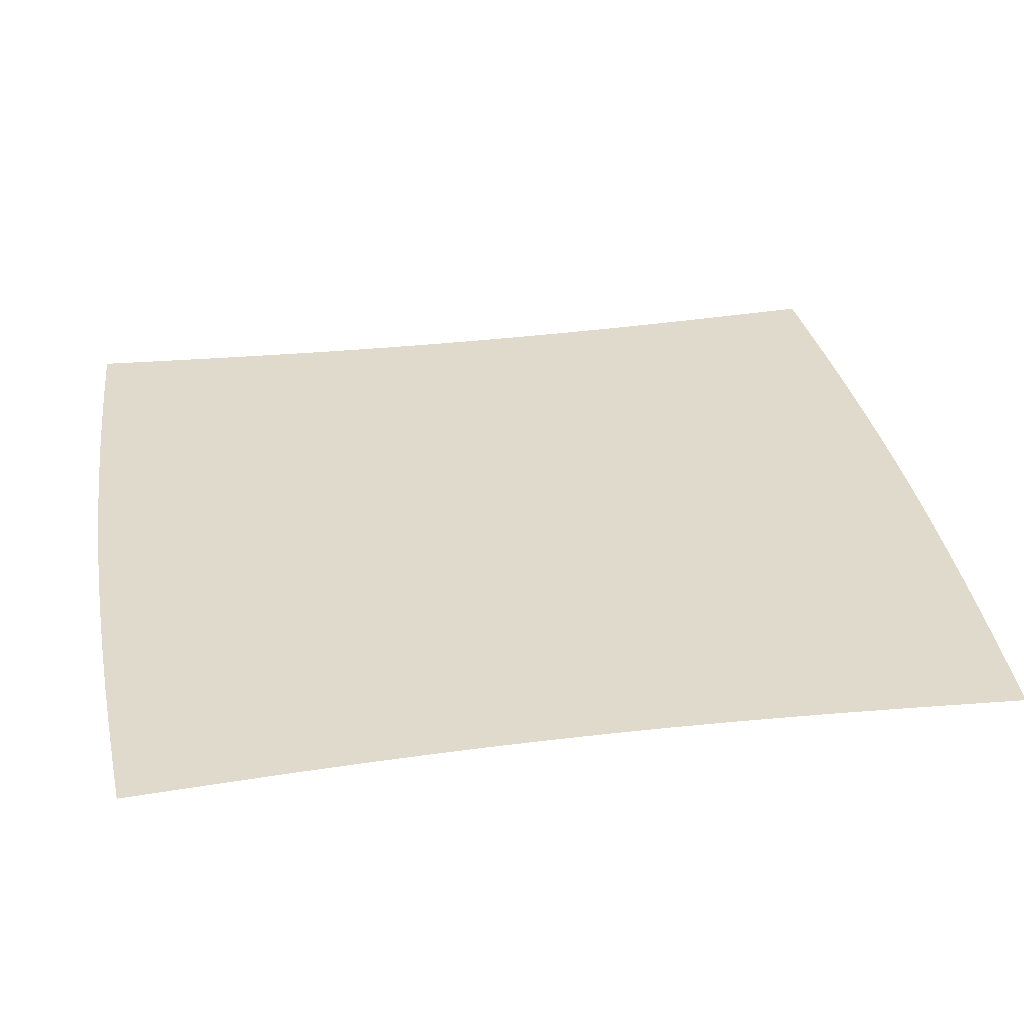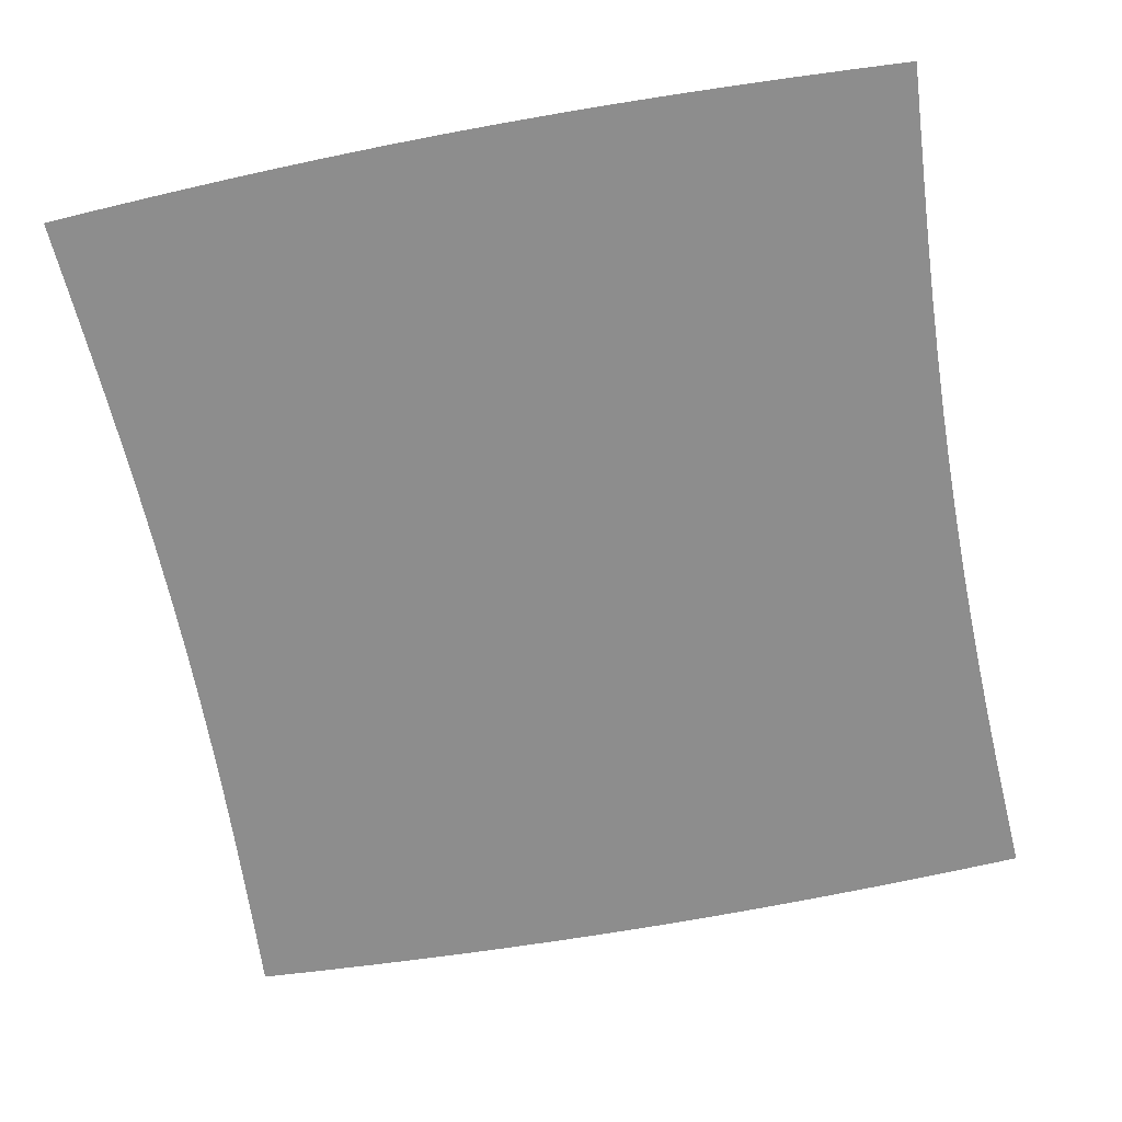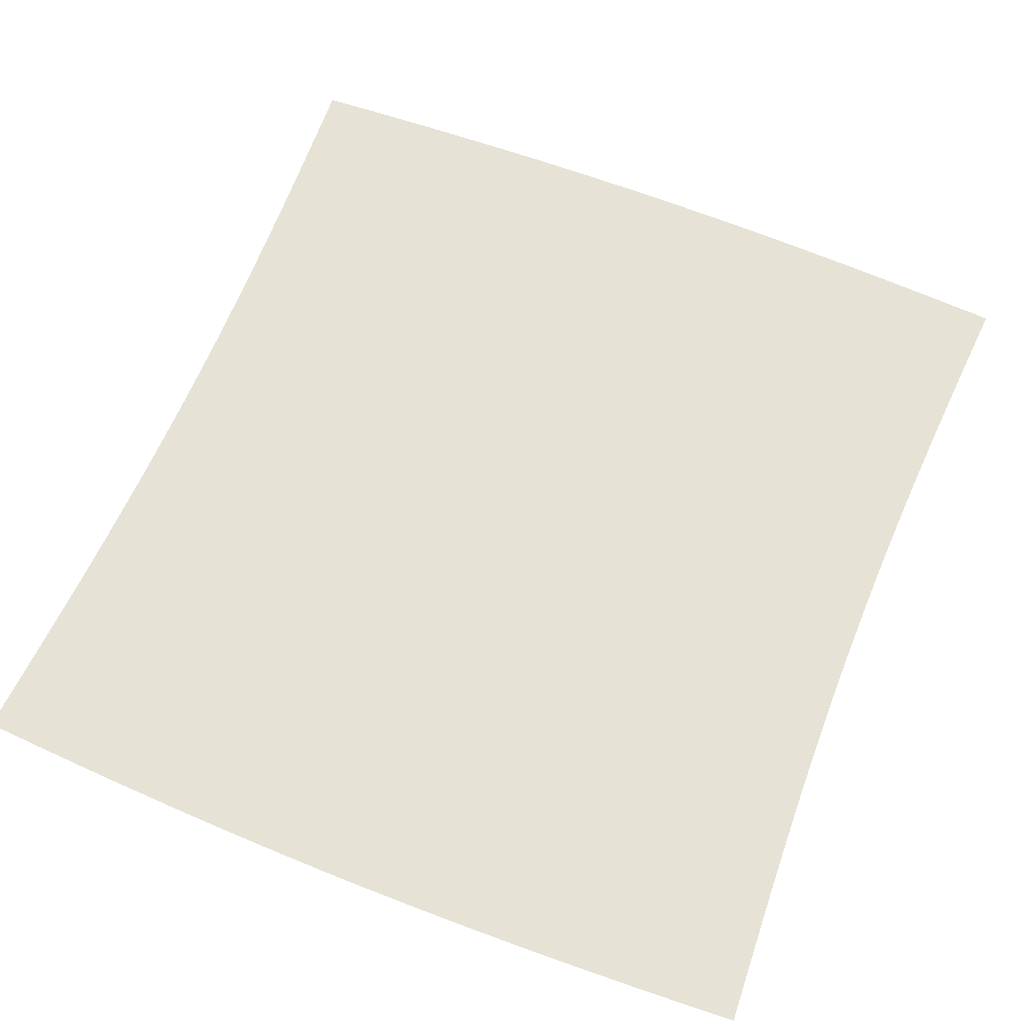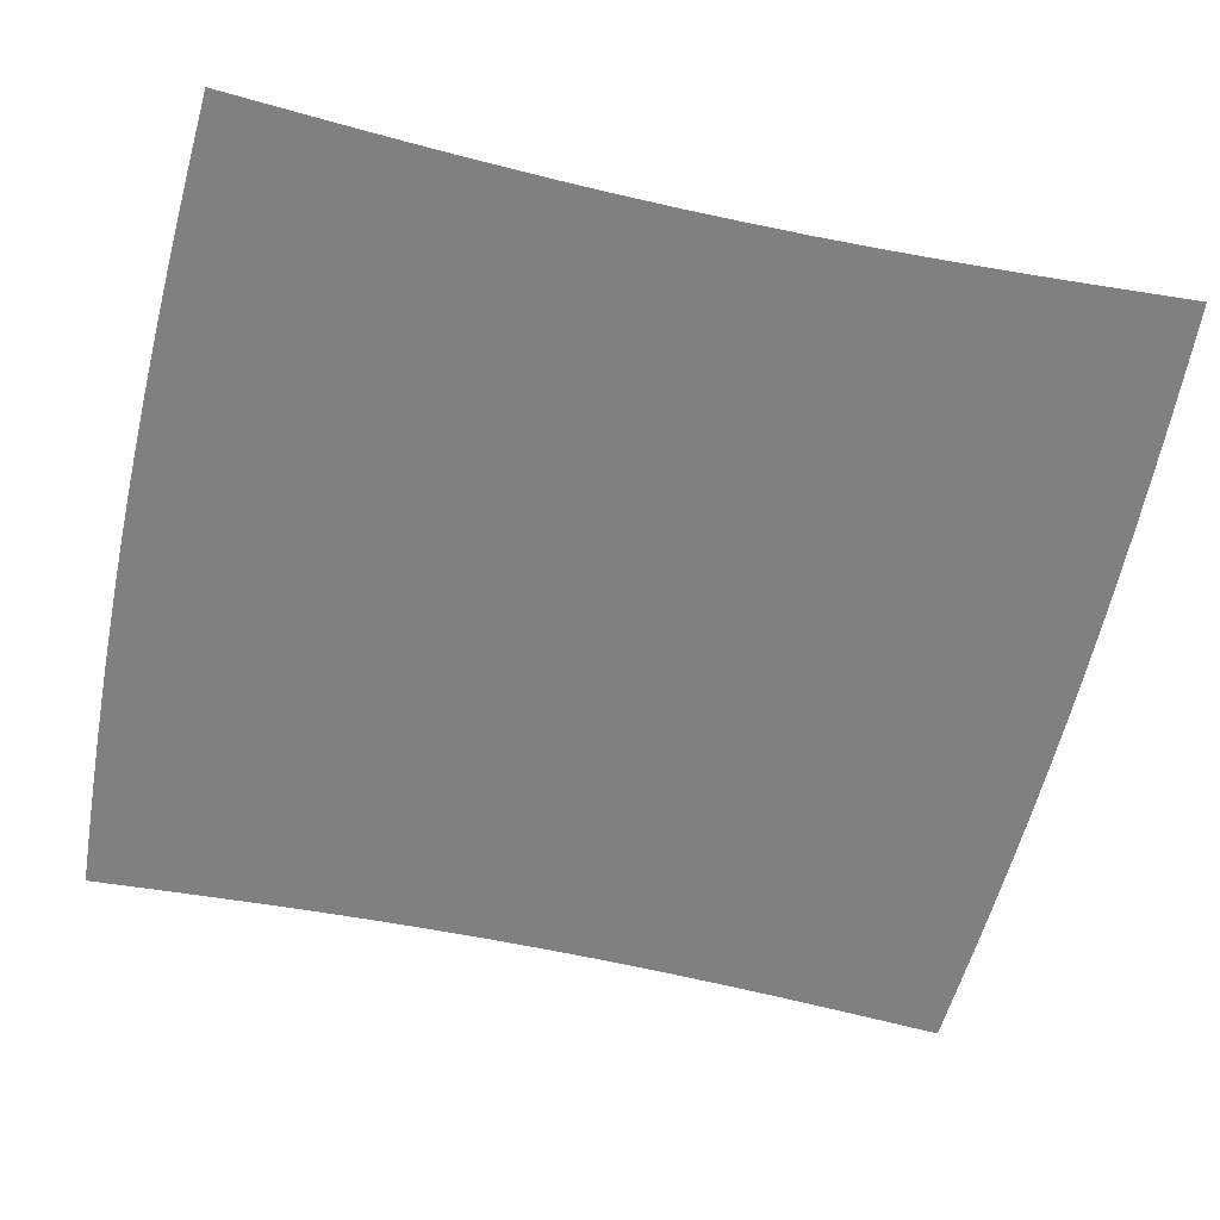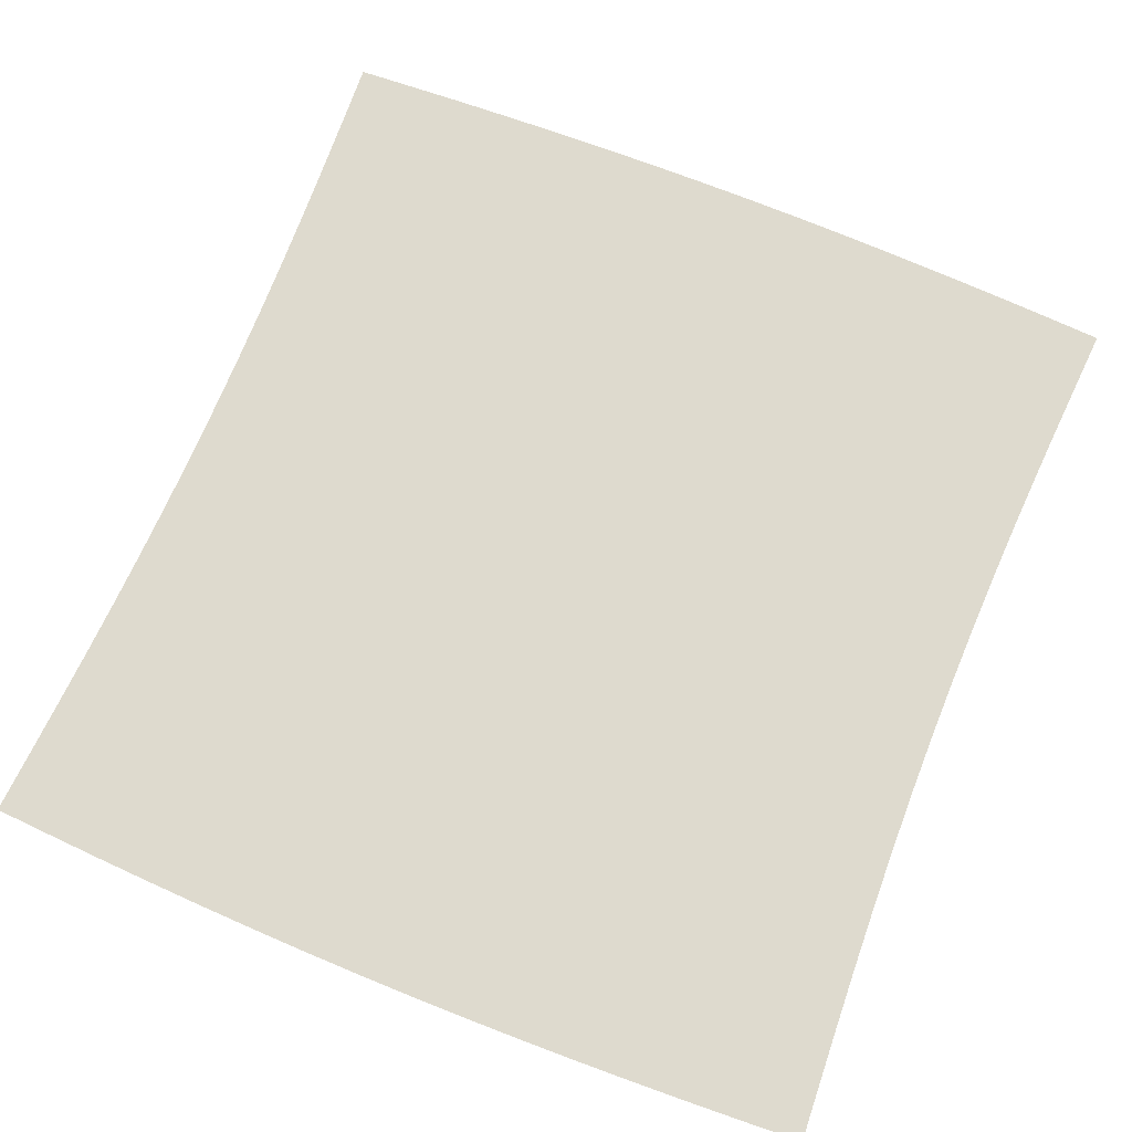
<metadata>
{"format":"obj","ext":"obj","renderer":"f3d","projection":"perspective","resolution":1024,"background":"white","views":[{"elev":33.1,"azim":-99.6,"up":"+Z"},{"elev":-64.6,"azim":10.7,"up":"+Z"},{"elev":63.7,"azim":-157.9,"up":"+Z"},{"elev":-60.2,"azim":-102.7,"up":"+Z"},{"elev":71.2,"azim":-157.8,"up":"+Z"}]}
</metadata>
<code>
v -0.4894 -0.517 0
v -0.4852 -0.4495 0
v -0.4812 -0.3814 0
v -0.4775 -0.3128 0
v -0.4743 -0.2437 0
v -0.4718 -0.1743 0
v -0.4702 -0.1047 0
v -0.4693 -0.03492 0
v -0.4693 0.03492 0
v -0.4702 0.1047 0
v -0.4718 0.1743 0
v -0.4743 0.2437 0
v -0.4775 0.3128 0
v -0.4812 0.3814 0
v -0.4852 0.4495 0
v -0.4894 0.517 0
v -0.4233 -0.5207 0
v -0.4196 -0.4531 0
v -0.4159 -0.3847 0
v -0.4125 -0.3157 0
v -0.4096 -0.2461 0
v -0.4073 -0.1761 0
v -0.4057 -0.1058 0
v -0.4049 -0.03528 0
v -0.4049 0.03528 0
v -0.4057 0.1058 0
v -0.4073 0.1761 0
v -0.4096 0.2461 0
v -0.4125 0.3157 0
v -0.4159 0.3847 0
v -0.4196 0.4531 0
v -0.4233 0.5207 0
v -0.3576 -0.5241 0
v -0.3543 -0.4563 0
v -0.3511 -0.3876 0
v -0.3481 -0.3182 0
v -0.3455 -0.2481 0
v -0.3434 -0.1776 0
v -0.342 -0.1067 0
v -0.3413 -0.03559 0
v -0.3413 0.03559 0
v -0.342 0.1067 0
v -0.3434 0.1776 0
v -0.3455 0.2481 0
v -0.3481 0.3182 0
v -0.3511 0.3876 0
v -0.3543 0.4563 0
v -0.3576 0.5241 0
v -0.2921 -0.5271 0
v -0.2893 -0.459 0
v -0.2866 -0.39 0
v -0.2841 -0.3203 0
v -0.2819 -0.2498 0
v -0.2802 -0.1788 0
v -0.279 -0.1075 0
v -0.2783 -0.03585 0
v -0.2783 0.03585 0
v -0.279 0.1075 0
v -0.2802 0.1788 0
v -0.2819 0.2498 0
v -0.2841 0.3203 0
v -0.2866 0.39 0
v -0.2893 0.459 0
v -0.2921 0.5271 0
v -0.2269 -0.5295 0
v -0.2247 -0.4612 0
v -0.2225 -0.392 0
v -0.2205 -0.322 0
v -0.2188 -0.2512 0
v -0.2174 -0.1798 0
v -0.2164 -0.1081 0
v -0.2159 -0.03605 0
v -0.2159 0.03605 0
v -0.2164 0.1081 0
v -0.2174 0.1798 0
v -0.2188 0.2512 0
v -0.2205 0.322 0
v -0.2225 0.392 0
v -0.2247 0.4612 0
v -0.2269 0.5295 0
v -0.162 -0.5313 0
v -0.1603 -0.4629 0
v -0.1587 -0.3935 0
v -0.1573 -0.3233 0
v -0.156 -0.2522 0
v -0.155 -0.1806 0
v -0.1543 -0.1085 0
v -0.1539 -0.03621 0
v -0.1539 0.03621 0
v -0.1543 0.1085 0
v -0.155 0.1806 0
v -0.156 0.2522 0
v -0.1573 0.3233 0
v -0.1587 0.3935 0
v -0.1603 0.4629 0
v -0.162 0.5313 0
v -0.09713 -0.5326 0
v -0.09612 -0.4641 0
v -0.09514 -0.3946 0
v -0.09425 -0.3241 0
v -0.09348 -0.2529 0
v -0.09287 -0.1811 0
v -0.09245 -0.1089 0
v -0.09223 -0.03632 0
v -0.09223 0.03632 0
v -0.09245 0.1089 0
v -0.09287 0.1811 0
v -0.09348 0.2529 0
v -0.09425 0.3241 0
v -0.09514 0.3946 0
v -0.09612 0.4641 0
v -0.09713 0.5326 0
v -0.03237 -0.5332 0
v -0.03203 -0.4647 0
v -0.0317 -0.3951 0
v -0.0314 -0.3246 0
v -0.03114 -0.2533 0
v -0.03094 -0.1814 0
v -0.0308 -0.109 0
v -0.03072 -0.03637 0
v -0.03072 0.03637 0
v -0.0308 0.109 0
v -0.03094 0.1814 0
v -0.03114 0.2533 0
v -0.0314 0.3246 0
v -0.0317 0.3951 0
v -0.03203 0.4647 0
v -0.03237 0.5332 0
v 0.03237 -0.5332 0
v 0.03203 -0.4647 0
v 0.0317 -0.3951 0
v 0.0314 -0.3246 0
v 0.03114 -0.2533 0
v 0.03094 -0.1814 0
v 0.0308 -0.109 0
v 0.03072 -0.03637 0
v 0.03072 0.03637 0
v 0.0308 0.109 0
v 0.03094 0.1814 0
v 0.03114 0.2533 0
v 0.0314 0.3246 0
v 0.0317 0.3951 0
v 0.03203 0.4647 0
v 0.03237 0.5332 0
v 0.09713 -0.5326 0
v 0.09612 -0.4641 0
v 0.09514 -0.3946 0
v 0.09425 -0.3241 0
v 0.09348 -0.2529 0
v 0.09287 -0.1811 0
v 0.09245 -0.1089 0
v 0.09223 -0.03632 0
v 0.09223 0.03632 0
v 0.09245 0.1089 0
v 0.09287 0.1811 0
v 0.09348 0.2529 0
v 0.09425 0.3241 0
v 0.09514 0.3946 0
v 0.09612 0.4641 0
v 0.09713 0.5326 0
v 0.162 -0.5313 0
v 0.1603 -0.4629 0
v 0.1587 -0.3935 0
v 0.1573 -0.3233 0
v 0.156 -0.2522 0
v 0.155 -0.1806 0
v 0.1543 -0.1085 0
v 0.1539 -0.03621 0
v 0.1539 0.03621 0
v 0.1543 0.1085 0
v 0.155 0.1806 0
v 0.156 0.2522 0
v 0.1573 0.3233 0
v 0.1587 0.3935 0
v 0.1603 0.4629 0
v 0.162 0.5313 0
v 0.2269 -0.5295 0
v 0.2247 -0.4612 0
v 0.2225 -0.392 0
v 0.2205 -0.322 0
v 0.2188 -0.2512 0
v 0.2174 -0.1798 0
v 0.2164 -0.1081 0
v 0.2159 -0.03605 0
v 0.2159 0.03605 0
v 0.2164 0.1081 0
v 0.2174 0.1798 0
v 0.2188 0.2512 0
v 0.2205 0.322 0
v 0.2225 0.392 0
v 0.2247 0.4612 0
v 0.2269 0.5295 0
v 0.2921 -0.5271 0
v 0.2893 -0.459 0
v 0.2866 -0.39 0
v 0.2841 -0.3203 0
v 0.2819 -0.2498 0
v 0.2802 -0.1788 0
v 0.279 -0.1075 0
v 0.2783 -0.03585 0
v 0.2783 0.03585 0
v 0.279 0.1075 0
v 0.2802 0.1788 0
v 0.2819 0.2498 0
v 0.2841 0.3203 0
v 0.2866 0.39 0
v 0.2893 0.459 0
v 0.2921 0.5271 0
v 0.3576 -0.5241 0
v 0.3543 -0.4563 0
v 0.3511 -0.3876 0
v 0.3481 -0.3182 0
v 0.3455 -0.2481 0
v 0.3434 -0.1776 0
v 0.342 -0.1067 0
v 0.3413 -0.03559 0
v 0.3413 0.03559 0
v 0.342 0.1067 0
v 0.3434 0.1776 0
v 0.3455 0.2481 0
v 0.3481 0.3182 0
v 0.3511 0.3876 0
v 0.3543 0.4563 0
v 0.3576 0.5241 0
v 0.4233 -0.5207 0
v 0.4196 -0.4531 0
v 0.4159 -0.3847 0
v 0.4125 -0.3157 0
v 0.4096 -0.2461 0
v 0.4073 -0.1761 0
v 0.4057 -0.1058 0
v 0.4049 -0.03528 0
v 0.4049 0.03528 0
v 0.4057 0.1058 0
v 0.4073 0.1761 0
v 0.4096 0.2461 0
v 0.4125 0.3157 0
v 0.4159 0.3847 0
v 0.4196 0.4531 0
v 0.4233 0.5207 0
v 0.4894 -0.517 0
v 0.4852 -0.4495 0
v 0.4812 -0.3814 0
v 0.4775 -0.3128 0
v 0.4743 -0.2437 0
v 0.4718 -0.1743 0
v 0.4702 -0.1047 0
v 0.4693 -0.03492 0
v 0.4693 0.03492 0
v 0.4702 0.1047 0
v 0.4718 0.1743 0
v 0.4743 0.2437 0
v 0.4775 0.3128 0
v 0.4812 0.3814 0
v 0.4852 0.4495 0
v 0.4894 0.517 0
f 1 17 18
f 1 18 2
f 2 18 19
f 2 19 3
f 3 19 20
f 3 20 4
f 4 20 21
f 4 21 5
f 5 21 22
f 5 22 6
f 6 22 23
f 6 23 7
f 7 23 24
f 7 24 8
f 8 24 25
f 8 25 9
f 9 25 26
f 9 26 10
f 10 26 27
f 10 27 11
f 11 27 28
f 11 28 12
f 12 28 29
f 12 29 13
f 13 29 30
f 13 30 14
f 14 30 31
f 14 31 15
f 15 31 32
f 15 32 16
f 17 33 34
f 17 34 18
f 18 34 35
f 18 35 19
f 19 35 36
f 19 36 20
f 20 36 37
f 20 37 21
f 21 37 38
f 21 38 22
f 22 38 39
f 22 39 23
f 23 39 40
f 23 40 24
f 24 40 41
f 24 41 25
f 25 41 42
f 25 42 26
f 26 42 43
f 26 43 27
f 27 43 44
f 27 44 28
f 28 44 45
f 28 45 29
f 29 45 46
f 29 46 30
f 30 46 47
f 30 47 31
f 31 47 48
f 31 48 32
f 33 49 50
f 33 50 34
f 34 50 51
f 34 51 35
f 35 51 52
f 35 52 36
f 36 52 53
f 36 53 37
f 37 53 54
f 37 54 38
f 38 54 55
f 38 55 39
f 39 55 56
f 39 56 40
f 40 56 57
f 40 57 41
f 41 57 58
f 41 58 42
f 42 58 59
f 42 59 43
f 43 59 60
f 43 60 44
f 44 60 61
f 44 61 45
f 45 61 62
f 45 62 46
f 46 62 63
f 46 63 47
f 47 63 64
f 47 64 48
f 49 65 66
f 49 66 50
f 50 66 67
f 50 67 51
f 51 67 68
f 51 68 52
f 52 68 69
f 52 69 53
f 53 69 70
f 53 70 54
f 54 70 71
f 54 71 55
f 55 71 72
f 55 72 56
f 56 72 73
f 56 73 57
f 57 73 74
f 57 74 58
f 58 74 75
f 58 75 59
f 59 75 76
f 59 76 60
f 60 76 77
f 60 77 61
f 61 77 78
f 61 78 62
f 62 78 79
f 62 79 63
f 63 79 80
f 63 80 64
f 65 81 82
f 65 82 66
f 66 82 83
f 66 83 67
f 67 83 84
f 67 84 68
f 68 84 85
f 68 85 69
f 69 85 86
f 69 86 70
f 70 86 87
f 70 87 71
f 71 87 88
f 71 88 72
f 72 88 89
f 72 89 73
f 73 89 90
f 73 90 74
f 74 90 91
f 74 91 75
f 75 91 92
f 75 92 76
f 76 92 93
f 76 93 77
f 77 93 94
f 77 94 78
f 78 94 95
f 78 95 79
f 79 95 96
f 79 96 80
f 81 97 98
f 81 98 82
f 82 98 99
f 82 99 83
f 83 99 100
f 83 100 84
f 84 100 101
f 84 101 85
f 85 101 102
f 85 102 86
f 86 102 103
f 86 103 87
f 87 103 104
f 87 104 88
f 88 104 105
f 88 105 89
f 89 105 106
f 89 106 90
f 90 106 107
f 90 107 91
f 91 107 108
f 91 108 92
f 92 108 109
f 92 109 93
f 93 109 110
f 93 110 94
f 94 110 111
f 94 111 95
f 95 111 112
f 95 112 96
f 97 113 114
f 97 114 98
f 98 114 115
f 98 115 99
f 99 115 116
f 99 116 100
f 100 116 117
f 100 117 101
f 101 117 118
f 101 118 102
f 102 118 119
f 102 119 103
f 103 119 120
f 103 120 104
f 104 120 121
f 104 121 105
f 105 121 122
f 105 122 106
f 106 122 123
f 106 123 107
f 107 123 124
f 107 124 108
f 108 124 125
f 108 125 109
f 109 125 126
f 109 126 110
f 110 126 127
f 110 127 111
f 111 127 128
f 111 128 112
f 113 129 130
f 113 130 114
f 114 130 131
f 114 131 115
f 115 131 132
f 115 132 116
f 116 132 133
f 116 133 117
f 117 133 134
f 117 134 118
f 118 134 135
f 118 135 119
f 119 135 136
f 119 136 120
f 120 136 137
f 120 137 121
f 121 137 138
f 121 138 122
f 122 138 139
f 122 139 123
f 123 139 140
f 123 140 124
f 124 140 141
f 124 141 125
f 125 141 142
f 125 142 126
f 126 142 143
f 126 143 127
f 127 143 144
f 127 144 128
f 129 145 146
f 129 146 130
f 130 146 147
f 130 147 131
f 131 147 148
f 131 148 132
f 132 148 149
f 132 149 133
f 133 149 150
f 133 150 134
f 134 150 151
f 134 151 135
f 135 151 152
f 135 152 136
f 136 152 153
f 136 153 137
f 137 153 154
f 137 154 138
f 138 154 155
f 138 155 139
f 139 155 156
f 139 156 140
f 140 156 157
f 140 157 141
f 141 157 158
f 141 158 142
f 142 158 159
f 142 159 143
f 143 159 160
f 143 160 144
f 145 161 162
f 145 162 146
f 146 162 163
f 146 163 147
f 147 163 164
f 147 164 148
f 148 164 165
f 148 165 149
f 149 165 166
f 149 166 150
f 150 166 167
f 150 167 151
f 151 167 168
f 151 168 152
f 152 168 169
f 152 169 153
f 153 169 170
f 153 170 154
f 154 170 171
f 154 171 155
f 155 171 172
f 155 172 156
f 156 172 173
f 156 173 157
f 157 173 174
f 157 174 158
f 158 174 175
f 158 175 159
f 159 175 176
f 159 176 160
f 161 177 178
f 161 178 162
f 162 178 179
f 162 179 163
f 163 179 180
f 163 180 164
f 164 180 181
f 164 181 165
f 165 181 182
f 165 182 166
f 166 182 183
f 166 183 167
f 167 183 184
f 167 184 168
f 168 184 185
f 168 185 169
f 169 185 186
f 169 186 170
f 170 186 187
f 170 187 171
f 171 187 188
f 171 188 172
f 172 188 189
f 172 189 173
f 173 189 190
f 173 190 174
f 174 190 191
f 174 191 175
f 175 191 192
f 175 192 176
f 177 193 194
f 177 194 178
f 178 194 195
f 178 195 179
f 179 195 196
f 179 196 180
f 180 196 197
f 180 197 181
f 181 197 198
f 181 198 182
f 182 198 199
f 182 199 183
f 183 199 200
f 183 200 184
f 184 200 201
f 184 201 185
f 185 201 202
f 185 202 186
f 186 202 203
f 186 203 187
f 187 203 204
f 187 204 188
f 188 204 205
f 188 205 189
f 189 205 206
f 189 206 190
f 190 206 207
f 190 207 191
f 191 207 208
f 191 208 192
f 193 209 210
f 193 210 194
f 194 210 211
f 194 211 195
f 195 211 212
f 195 212 196
f 196 212 213
f 196 213 197
f 197 213 214
f 197 214 198
f 198 214 215
f 198 215 199
f 199 215 216
f 199 216 200
f 200 216 217
f 200 217 201
f 201 217 218
f 201 218 202
f 202 218 219
f 202 219 203
f 203 219 220
f 203 220 204
f 204 220 221
f 204 221 205
f 205 221 222
f 205 222 206
f 206 222 223
f 206 223 207
f 207 223 224
f 207 224 208
f 209 225 226
f 209 226 210
f 210 226 227
f 210 227 211
f 211 227 228
f 211 228 212
f 212 228 229
f 212 229 213
f 213 229 230
f 213 230 214
f 214 230 231
f 214 231 215
f 215 231 232
f 215 232 216
f 216 232 233
f 216 233 217
f 217 233 234
f 217 234 218
f 218 234 235
f 218 235 219
f 219 235 236
f 219 236 220
f 220 236 237
f 220 237 221
f 221 237 238
f 221 238 222
f 222 238 239
f 222 239 223
f 223 239 240
f 223 240 224
f 225 241 242
f 225 242 226
f 226 242 243
f 226 243 227
f 227 243 244
f 227 244 228
f 228 244 245
f 228 245 229
f 229 245 246
f 229 246 230
f 230 246 247
f 230 247 231
f 231 247 248
f 231 248 232
f 232 248 249
f 232 249 233
f 233 249 250
f 233 250 234
f 234 250 251
f 234 251 235
f 235 251 252
f 235 252 236
f 236 252 253
f 236 253 237
f 237 253 254
f 237 254 238
f 238 254 255
f 238 255 239
f 239 255 256
f 239 256 240

</code>
